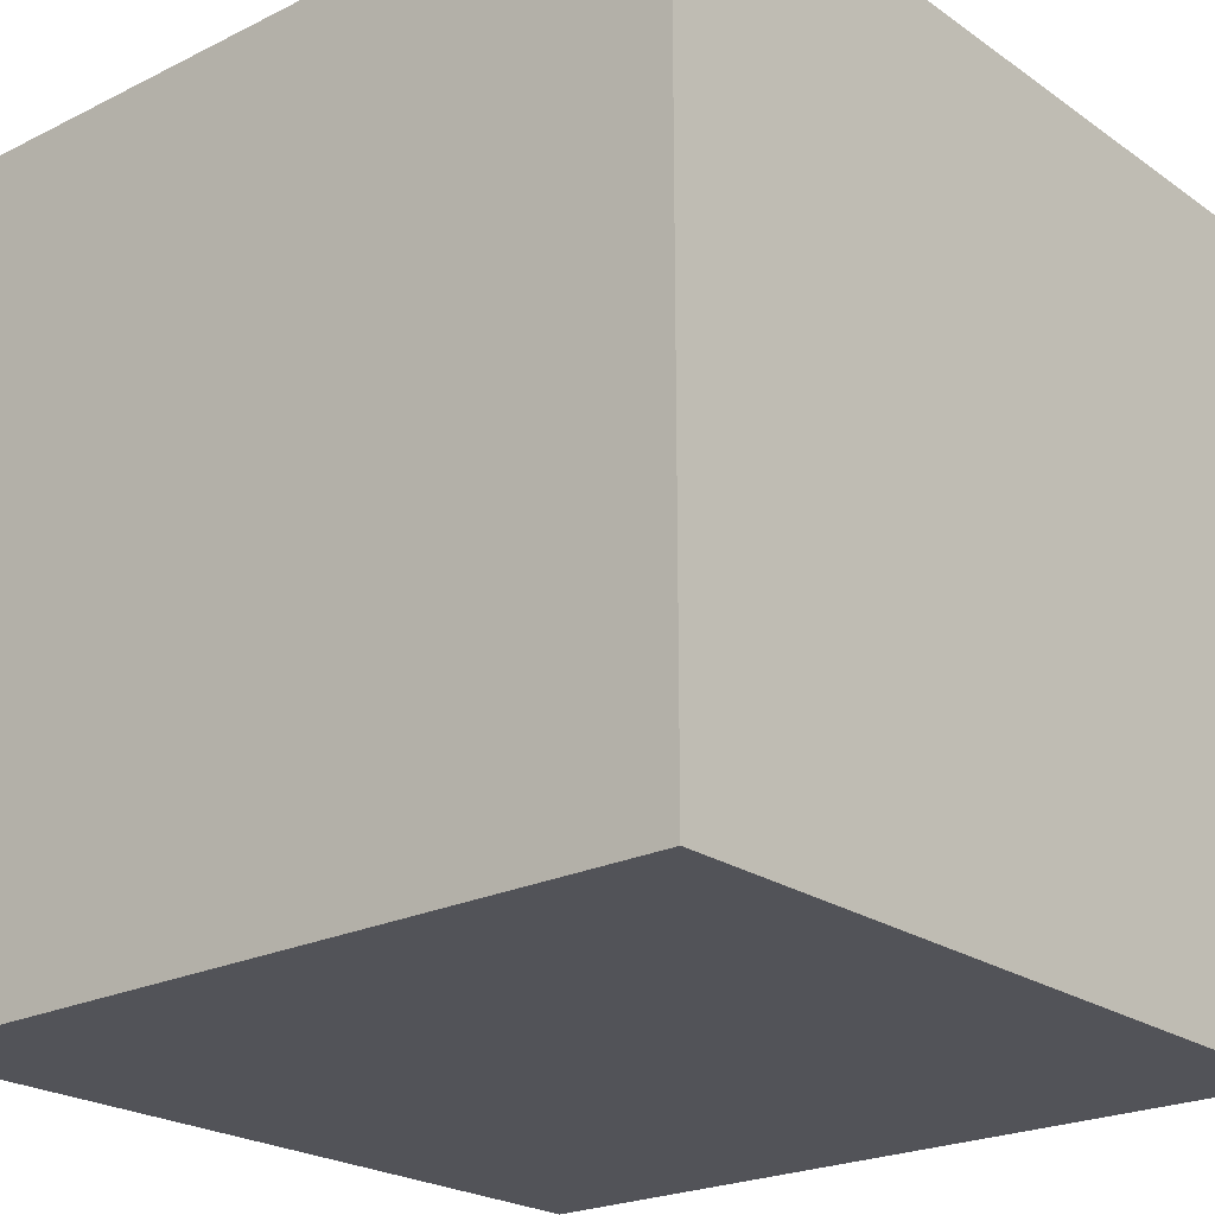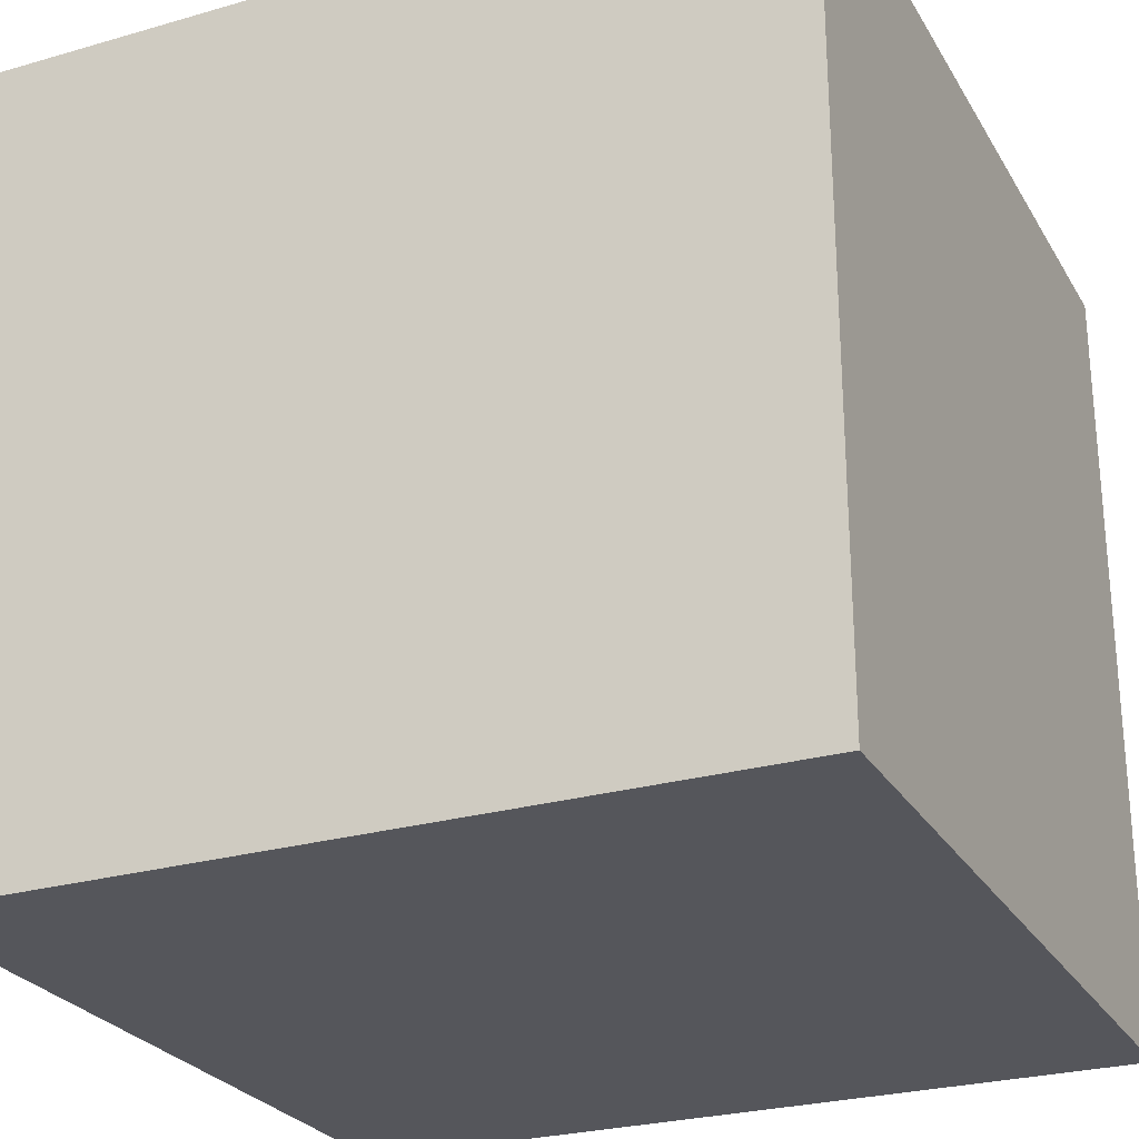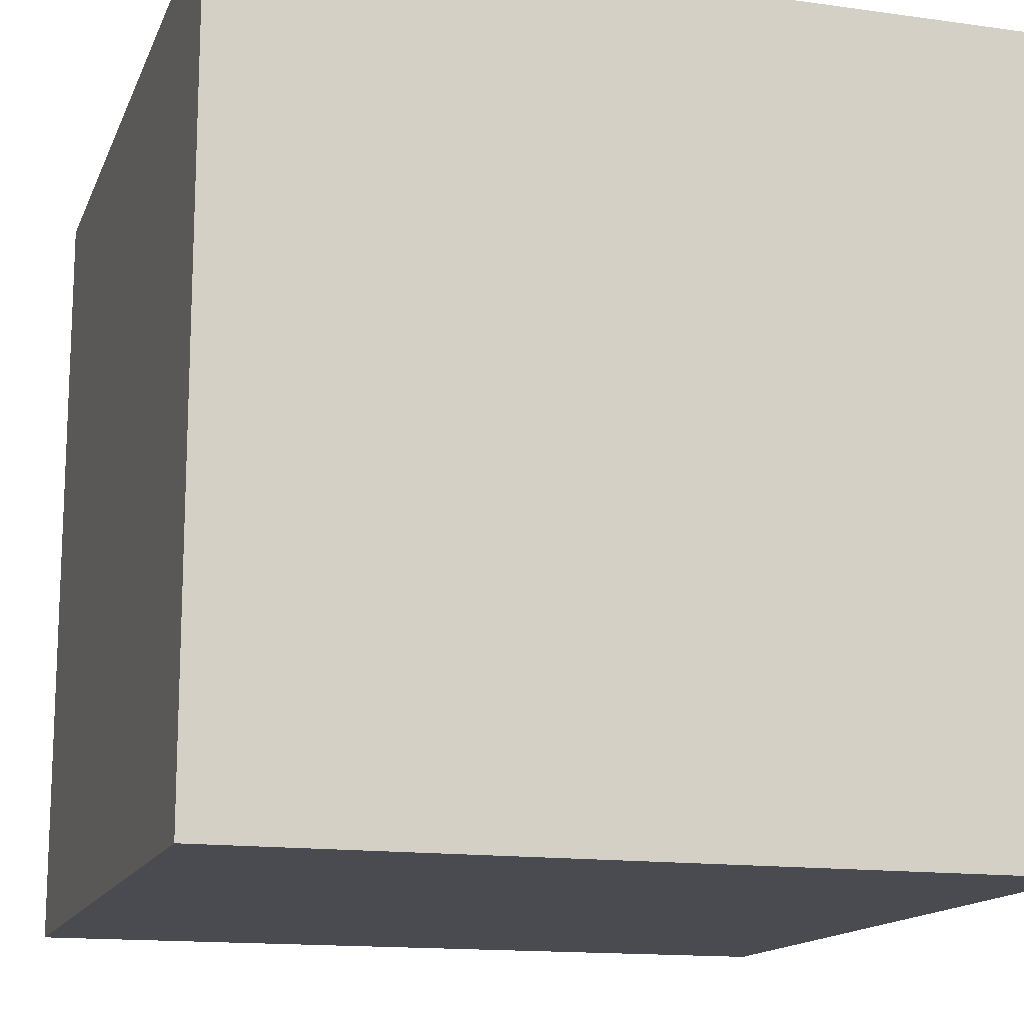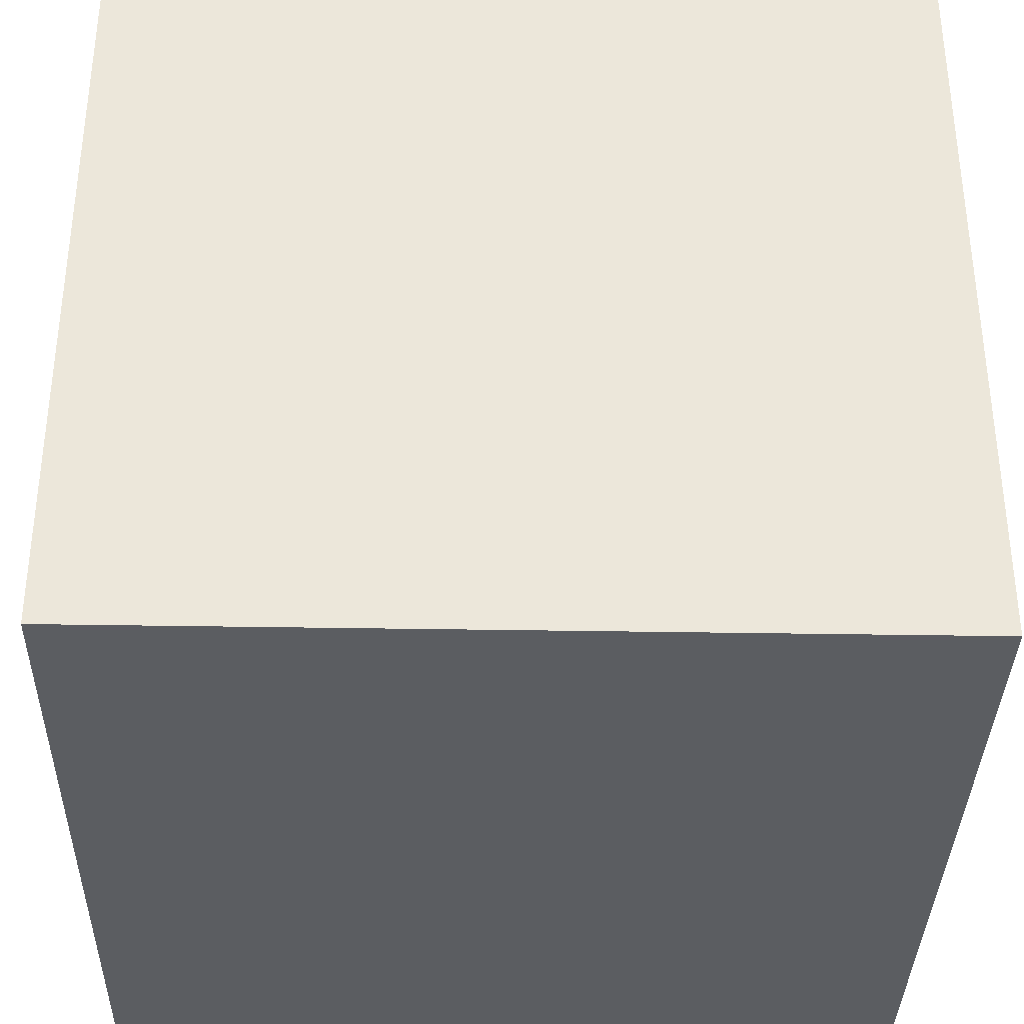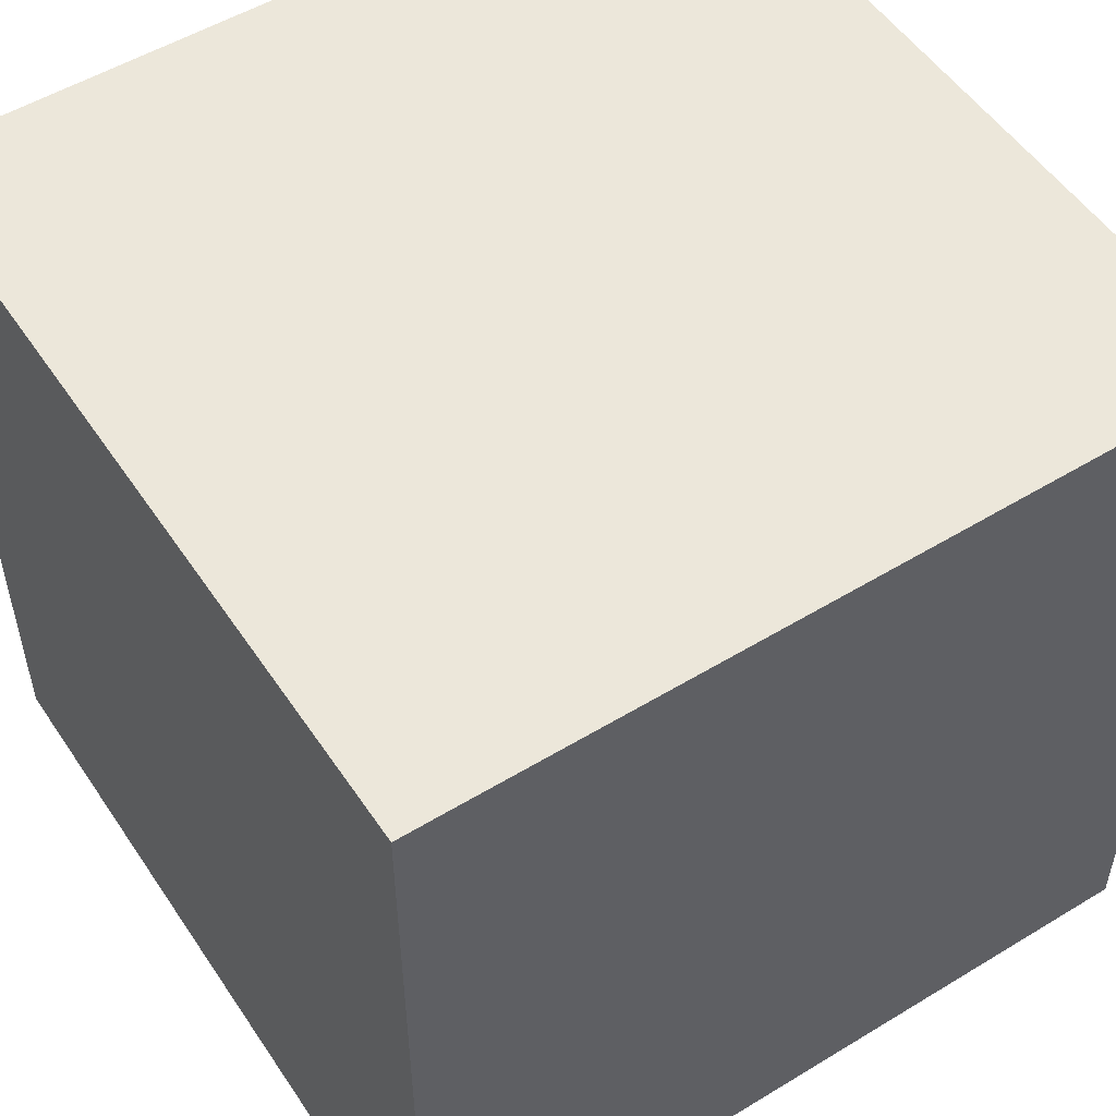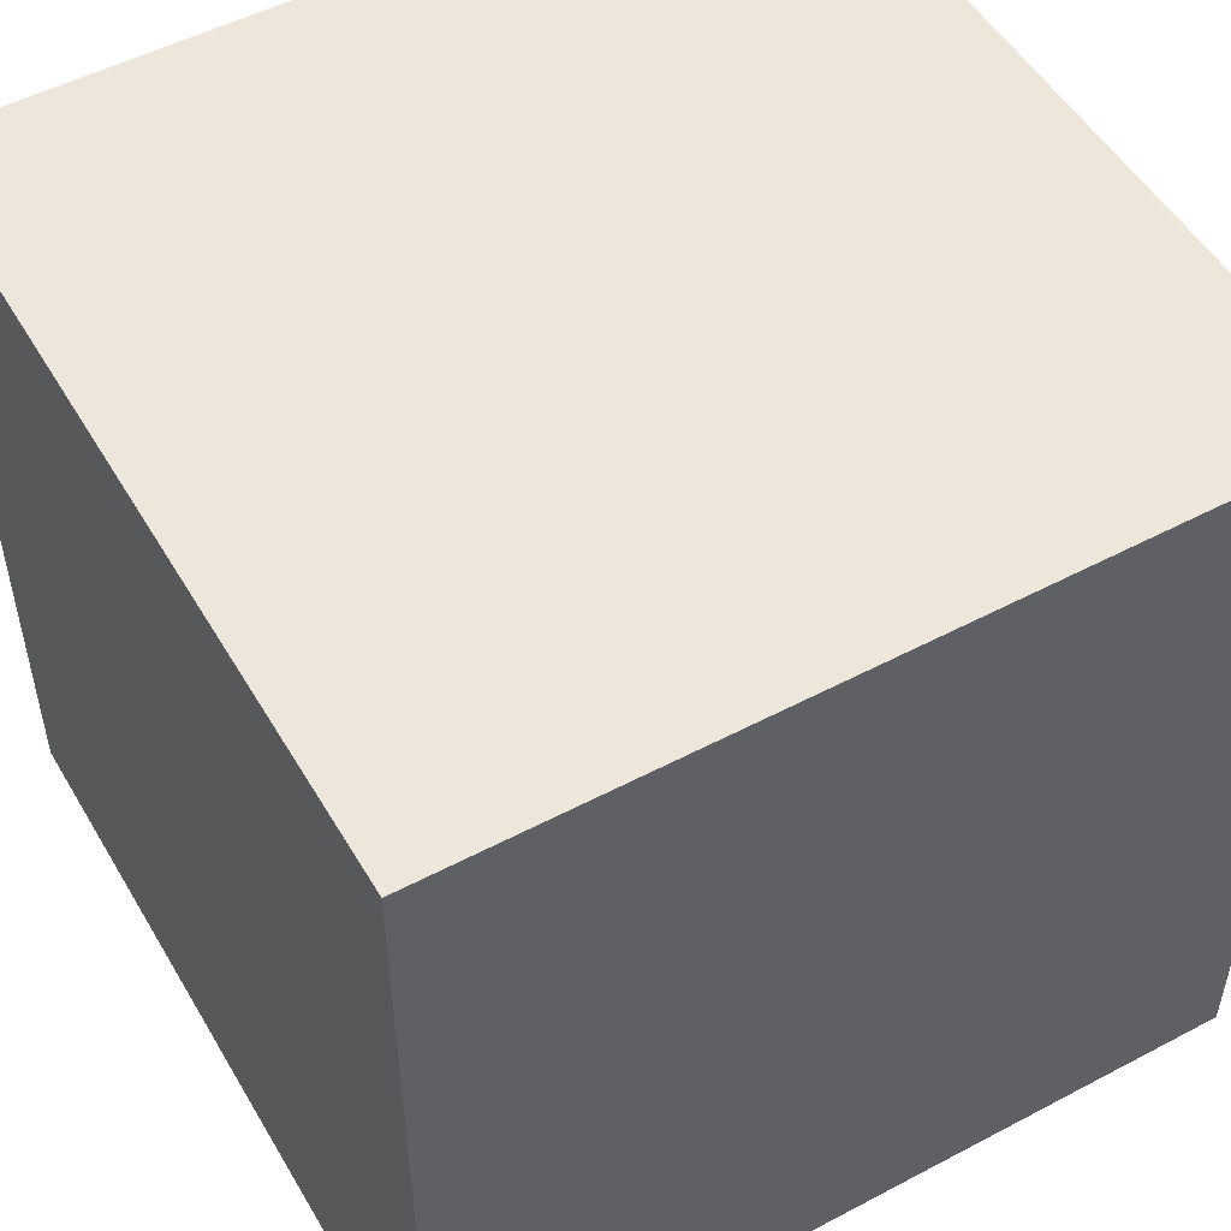
<metadata>
{"format":"obj","ext":"obj","renderer":"f3d","projection":"perspective","resolution":1024,"background":"white","views":[{"elev":-22.7,"azim":-49.7,"up":"+Z"},{"elev":-26.3,"azim":-155.6,"up":"+Z"},{"elev":-14.6,"azim":-16.9,"up":"+Z"},{"elev":-35.4,"azim":178.7,"up":"+Y"},{"elev":52.8,"azim":146.9,"up":"+Z"},{"elev":51.6,"azim":-119.8,"up":"+Z"}]}
</metadata>
<code>
g 3DGeom~2
v -1.5 -1.5 0
v -1.5 -1.5 3
v -1.5 1.5 0
v -1.5 1.5 3
f 1 2 3
f 2 4 3
g 3DGeom~3
v 1.5 -1.5 0
v -1.5 -1.5 0
v 1.5 1.5 0
v -1.5 1.5 0
f 5 6 7
f 6 8 7
g 3DGeom~4
v 1.5 -1.5 3
v 1.5 -1.5 0
v 1.5 1.5 3
v 1.5 1.5 0
f 9 10 11
f 10 12 11
g 3DGeom~5
v -1.5 -1.5 3
v 1.5 -1.5 3
v -1.5 1.5 3
v 1.5 1.5 3
f 13 14 15
f 14 16 15
g 3DGeom~6
v 1.5 -1.5 0
v 1.5 -1.5 3
v -1.5 -1.5 0
v -1.5 -1.5 3
f 17 18 19
f 18 20 19
g 3DGeom~7
v 1.5 1.5 3
v 1.5 1.5 0
v -1.5 1.5 3
v -1.5 1.5 0
f 21 22 23
f 22 24 23

</code>
